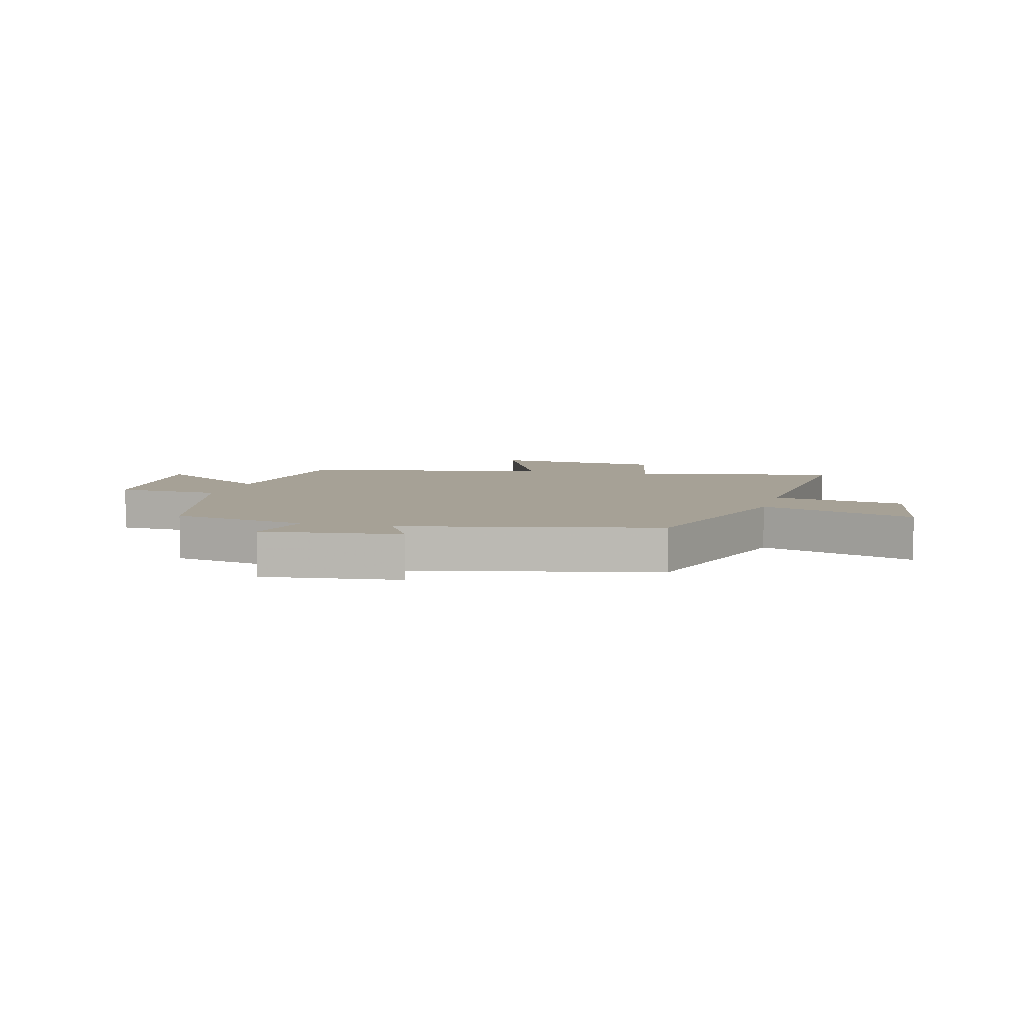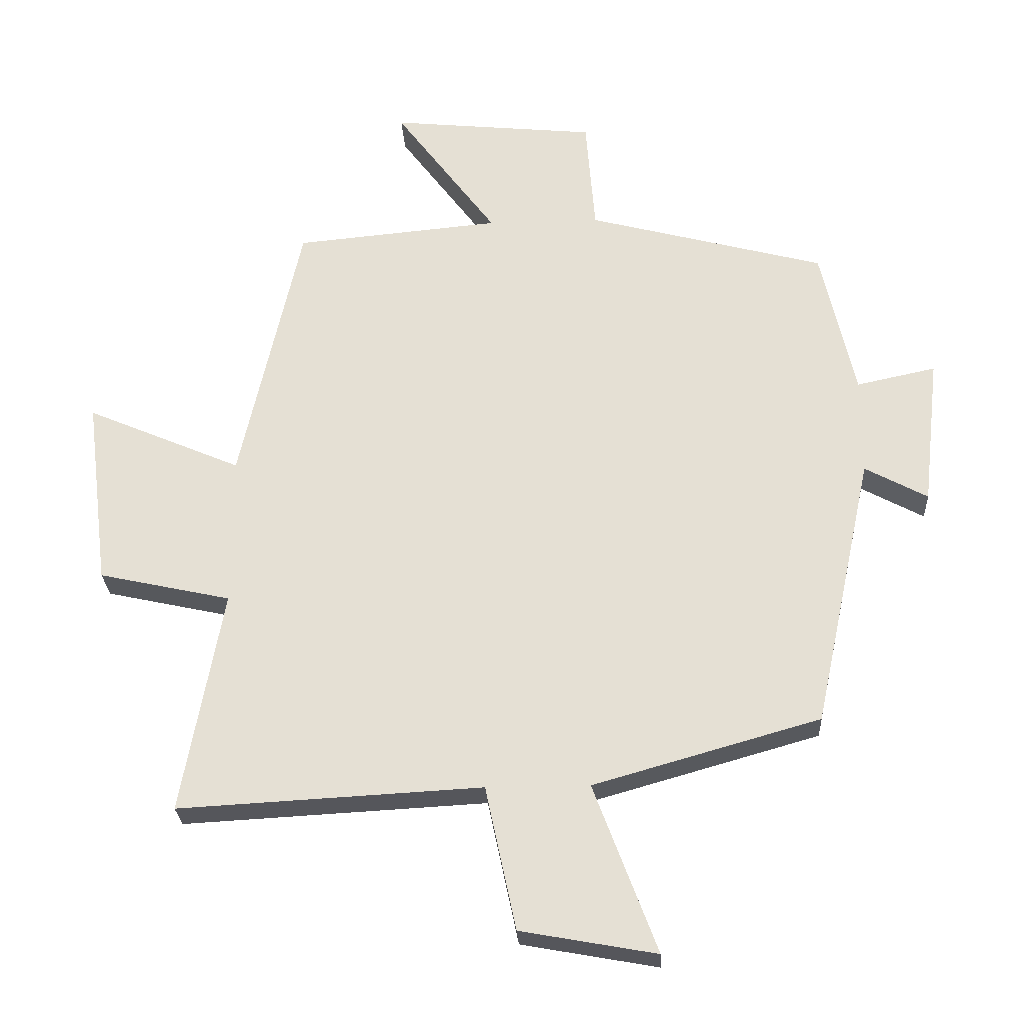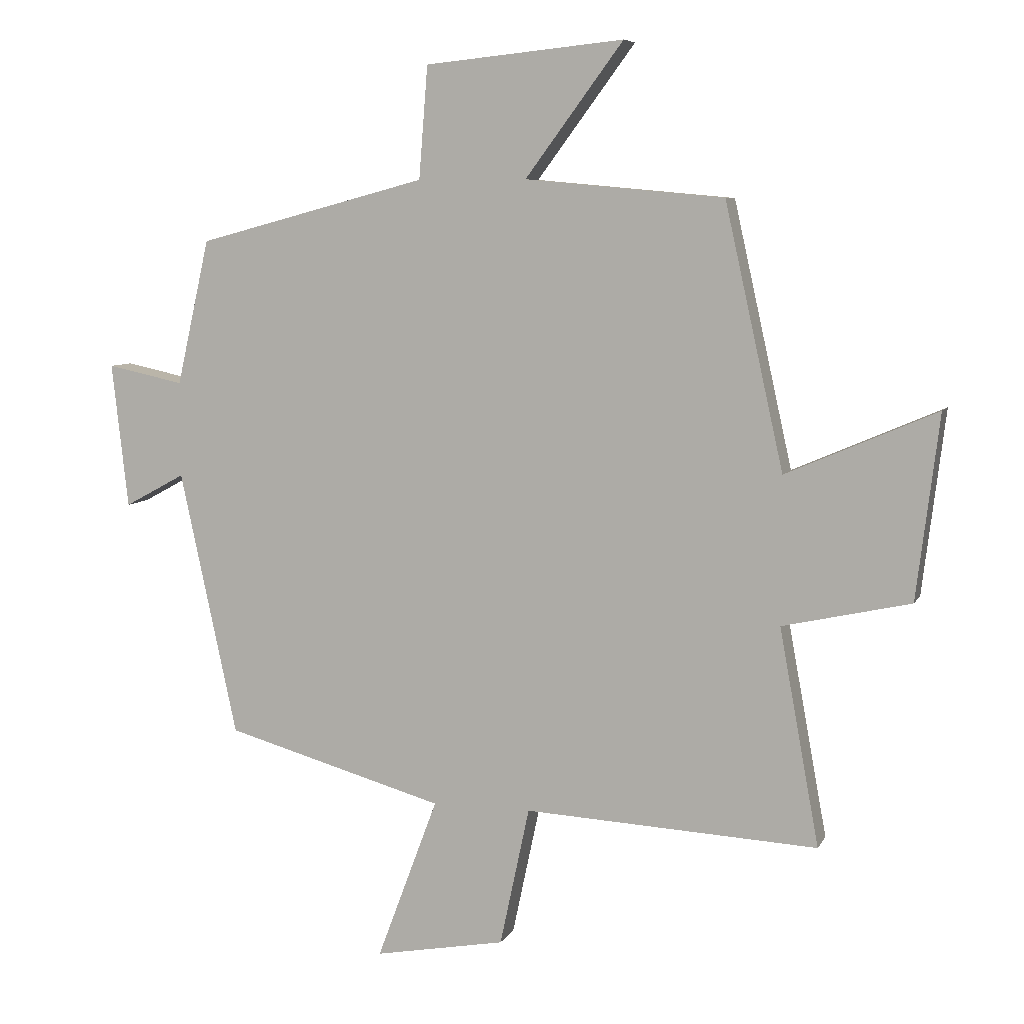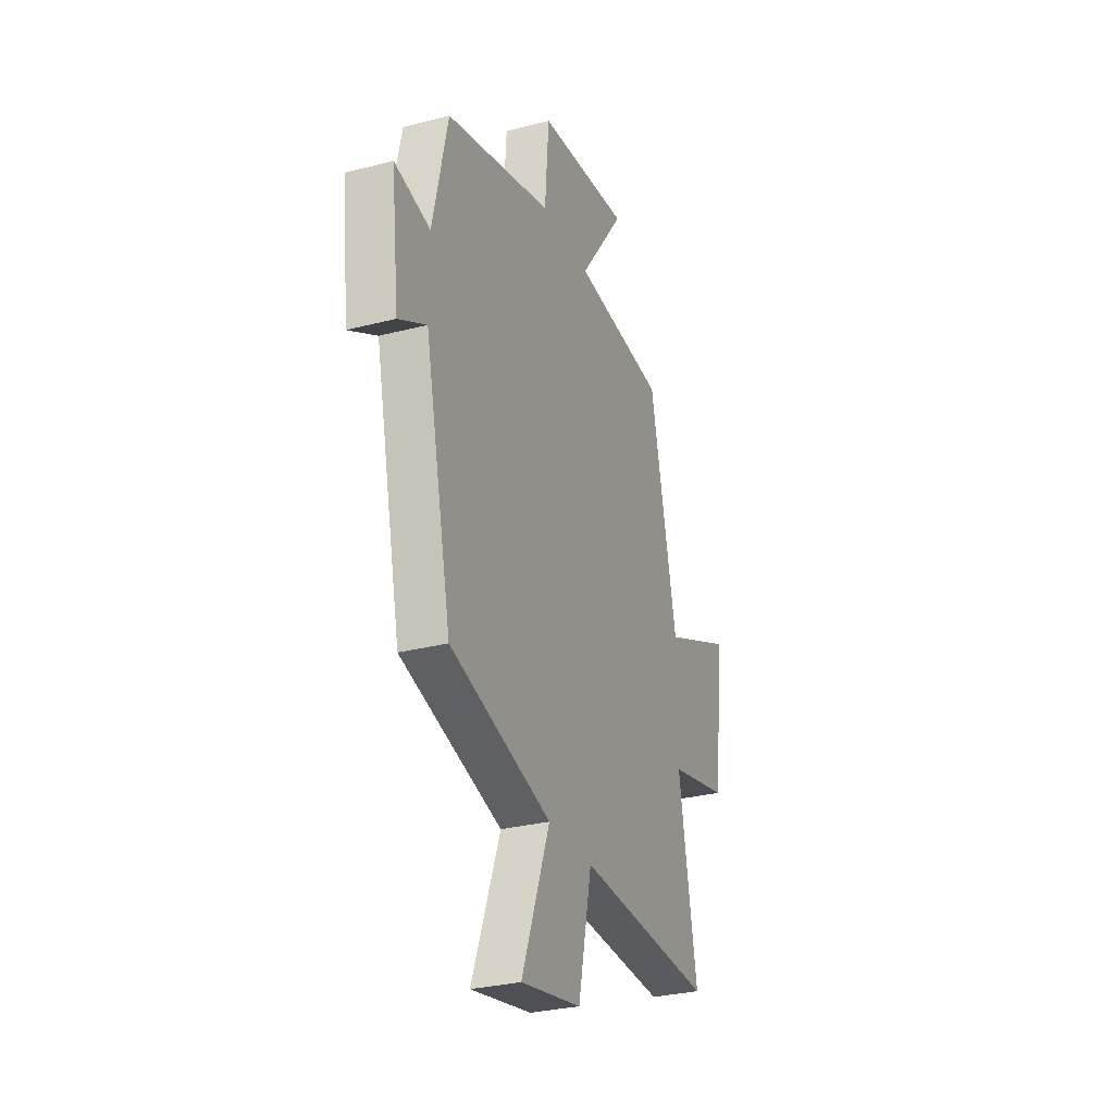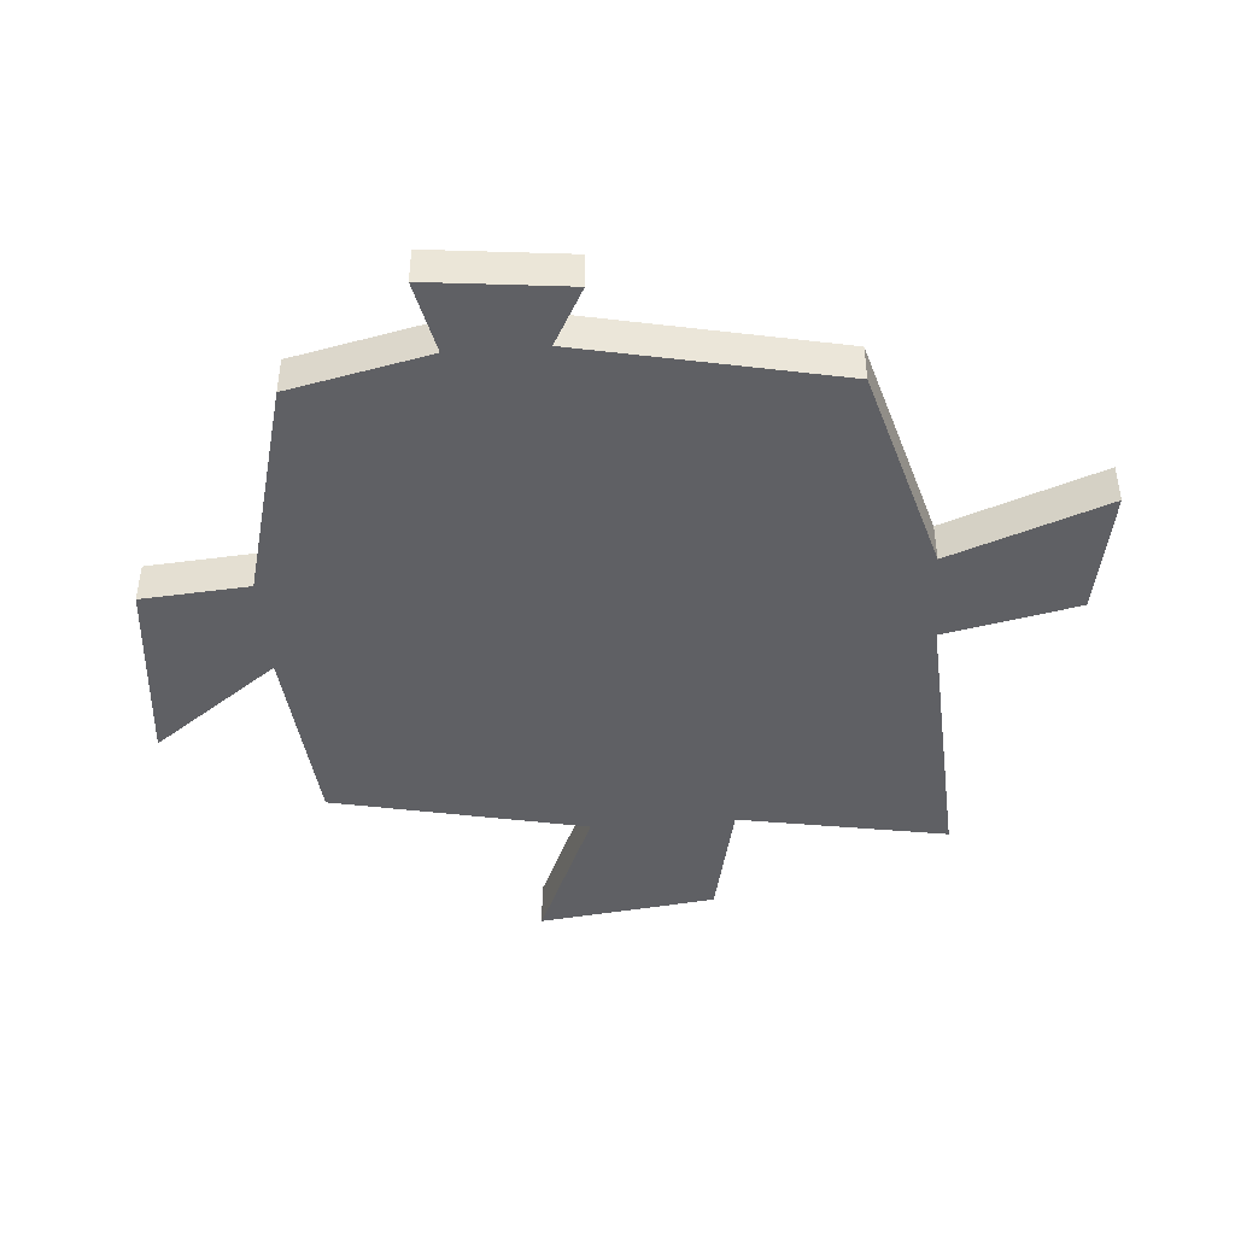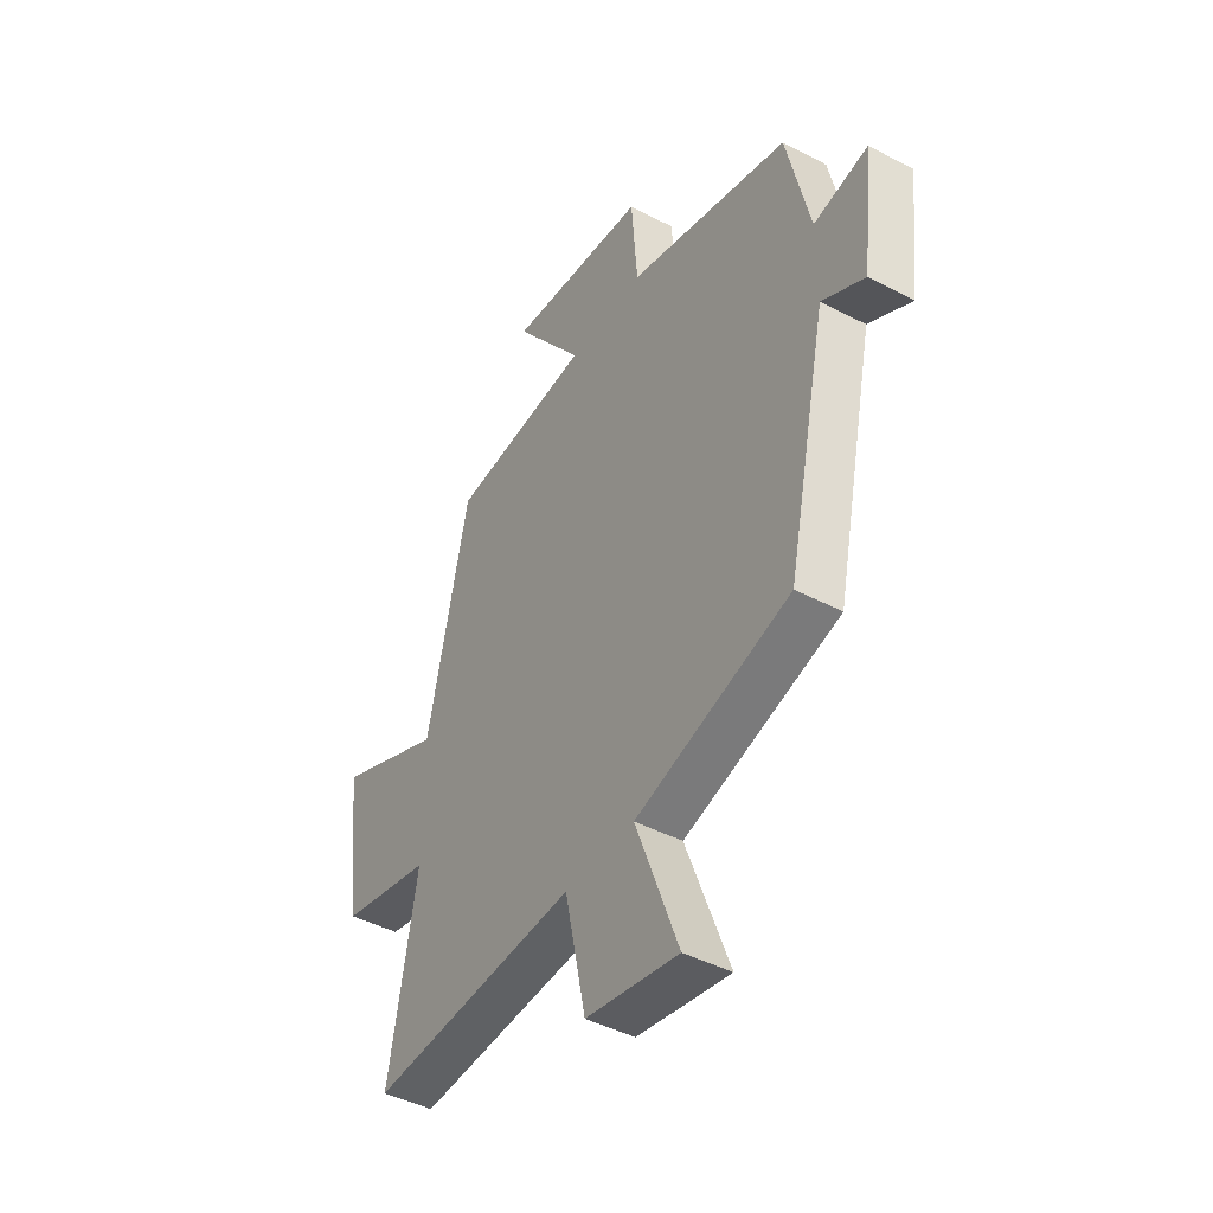
<metadata>
{"format":"obj","ext":"obj","renderer":"f3d","projection":"perspective","resolution":1024,"background":"white","views":[{"elev":6.2,"azim":105.0,"up":"+Y"},{"elev":-26.4,"azim":3.0,"up":"+Z"},{"elev":7.0,"azim":-162.9,"up":"+Z"},{"elev":-29.4,"azim":111.0,"up":"+Z"},{"elev":-44.7,"azim":94.4,"up":"+Y"},{"elev":-44.1,"azim":58.4,"up":"+Z"}]}
</metadata>
<code>
v -0.563 0.07 -0.525
v -0.5 0.07 -0.181
v -0.703 0.07 -0.136
v -0.739 0.07 0.156
v -0.5 0.07 0.053
v -0.407 0.07 0.471
v -0.091 0.07 0.5
v -0.247 0.07 0.71
v 0.069 0.07 0.678
v 0.083 0.07 0.5
v 0.448 0.07 0.403
v 0.5 0.07 0.172
v 0.622 0.07 0.198
v 0.596 0.07 -0.032
v 0.5 0.07 0.02
v 0.409 0.07 -0.401
v 0.061 0.07 -0.5
v 0.158 0.07 -0.759
v -0.05 0.07 -0.721
v -0.097 0.07 -0.5
v -0.563 0 -0.525
v -0.5 0 -0.181
v -0.703 0 -0.136
v -0.739 0 0.156
v -0.5 0 0.053
v -0.407 0 0.471
v -0.091 0 0.5
v -0.247 0 0.71
v 0.069 0 0.678
v 0.083 0 0.5
v 0.448 0 0.403
v 0.5 0 0.172
v 0.622 0 0.198
v 0.596 0 -0.032
v 0.5 0 0.02
v 0.409 0 -0.401
v 0.061 0 -0.5
v 0.158 0 -0.759
v -0.05 0 -0.721
v -0.097 0 -0.5
f 17 18 19 20
f 15 16 17 20
f 15 20 1 2
f 12 13 14 15
f 15 2 3
f 12 15 3
f 11 12 3
f 10 11 3
f 7 8 9 10
f 5 6 7 10
f 5 10 3
f 3 4 5
f 40 39 38 37
f 40 37 36 35
f 22 21 40 35
f 35 34 33 32
f 23 22 35
f 23 35 32
f 23 32 31
f 23 31 30
f 30 29 28 27
f 30 27 26 25
f 23 30 25
f 25 24 23
f 1 21 22 2
f 2 22 23 3
f 3 23 24 4
f 4 24 25 5
f 5 25 26 6
f 6 26 27 7
f 7 27 28 8
f 8 28 29 9
f 9 29 30 10
f 10 30 31 11
f 11 31 32 12
f 12 32 33 13
f 13 33 34 14
f 14 34 35 15
f 15 35 36 16
f 16 36 37 17
f 17 37 38 18
f 18 38 39 19
f 19 39 40 20
f 20 40 21 1

</code>
